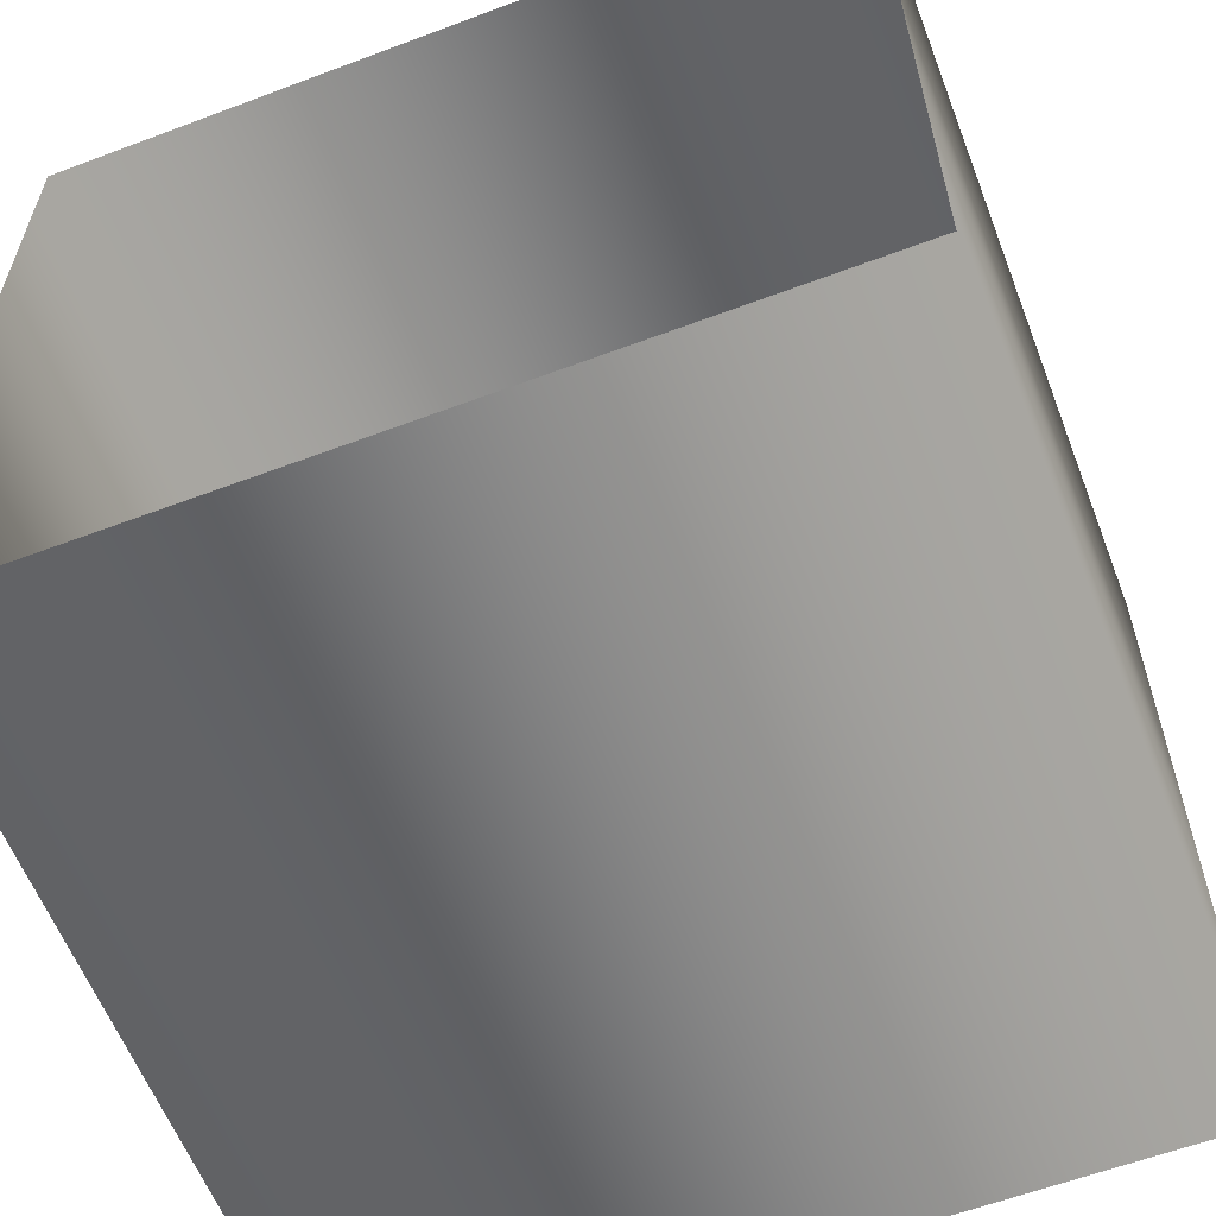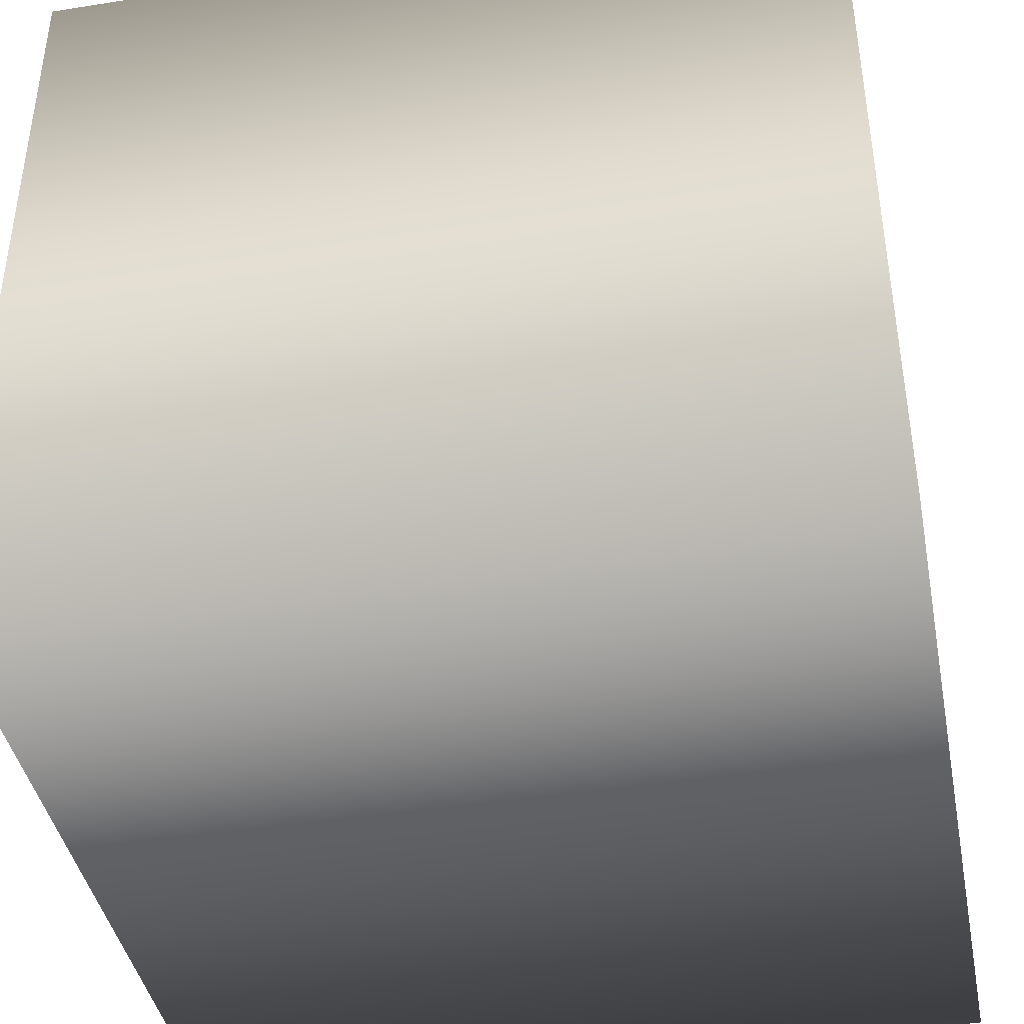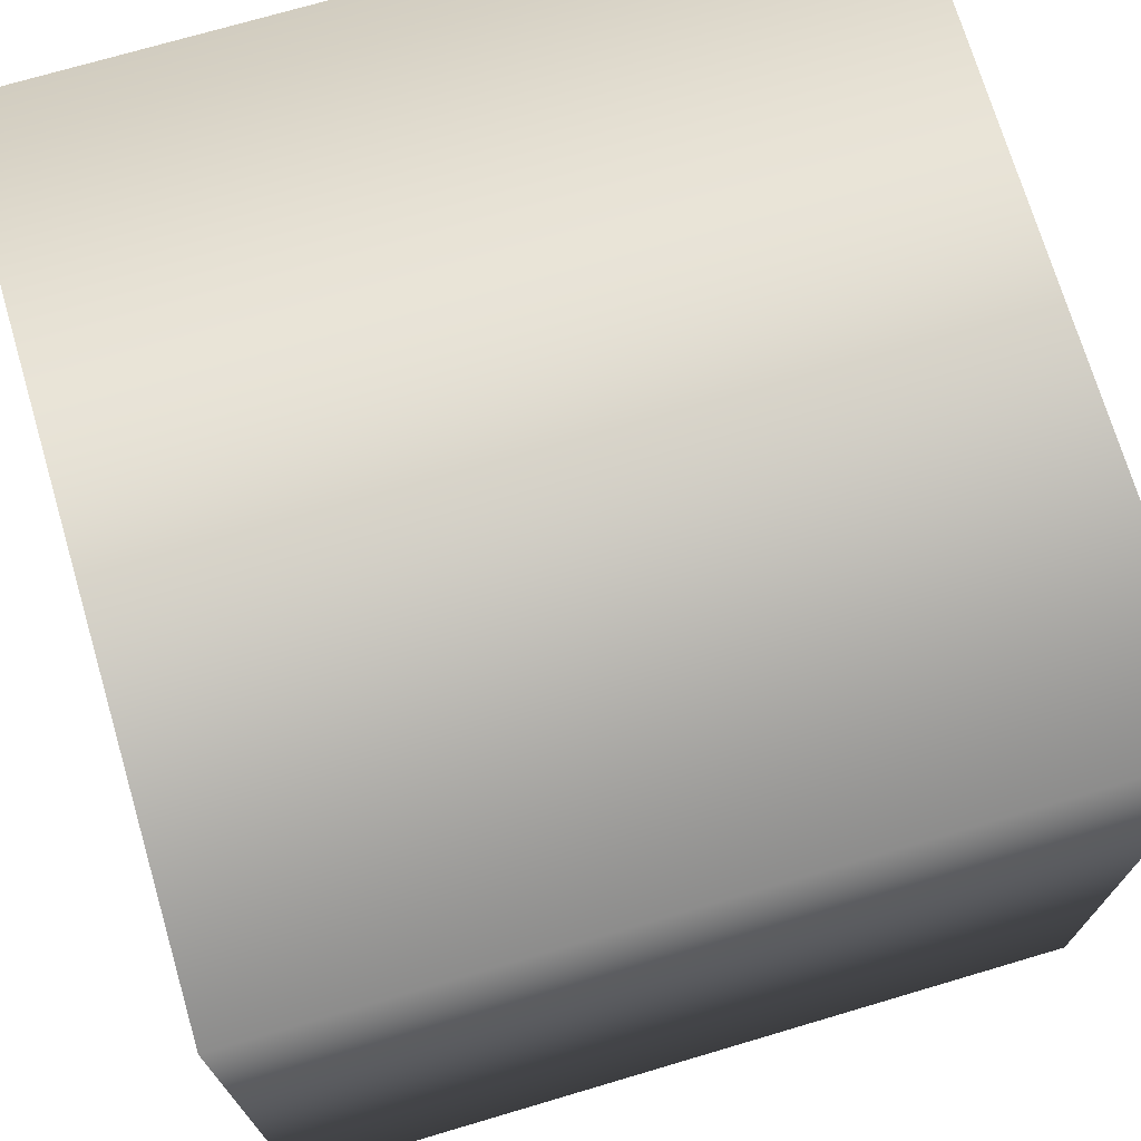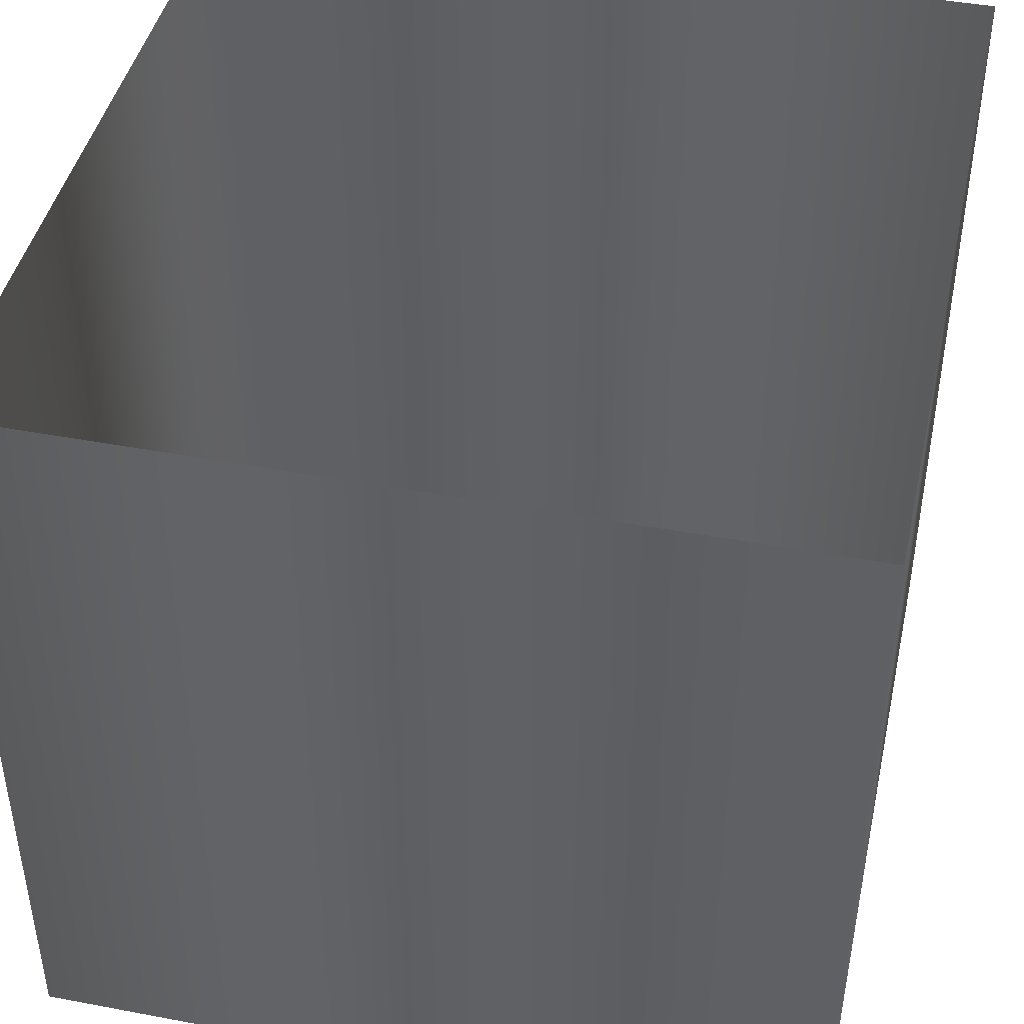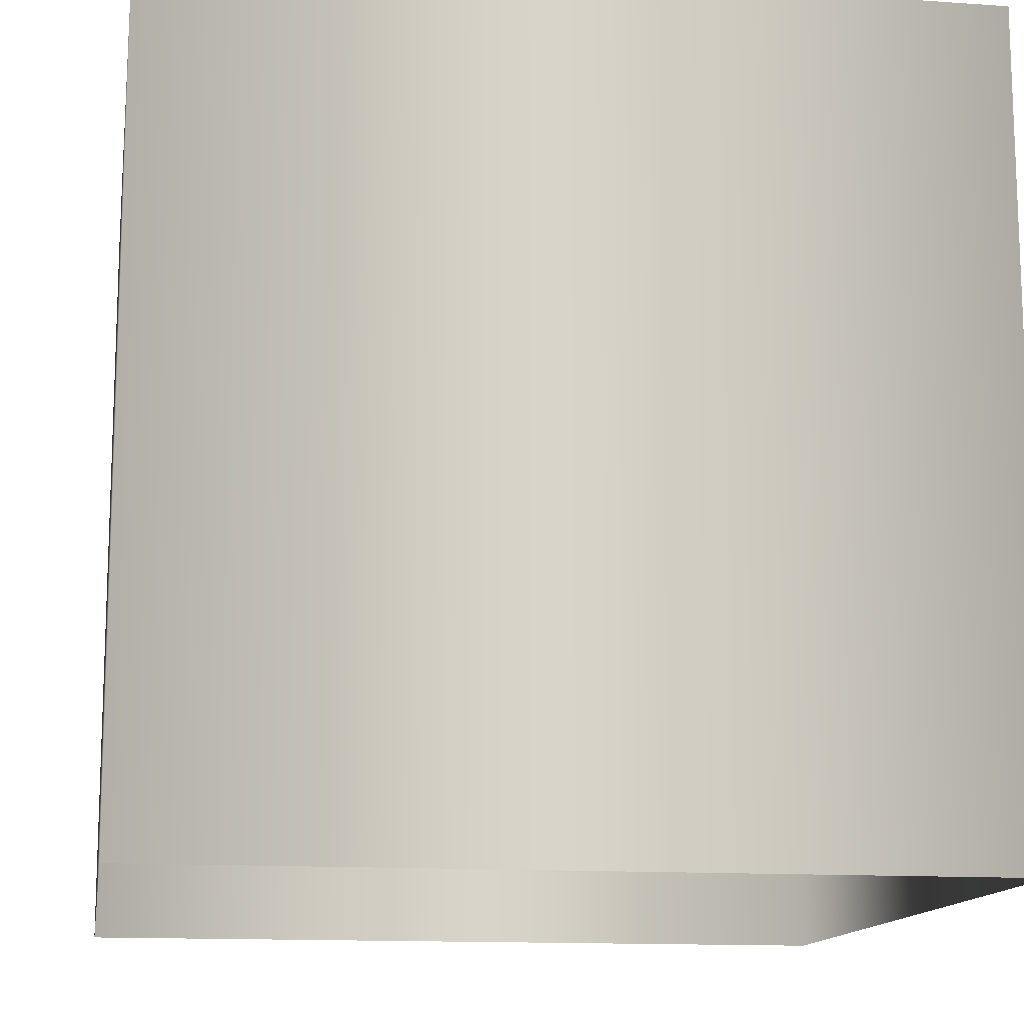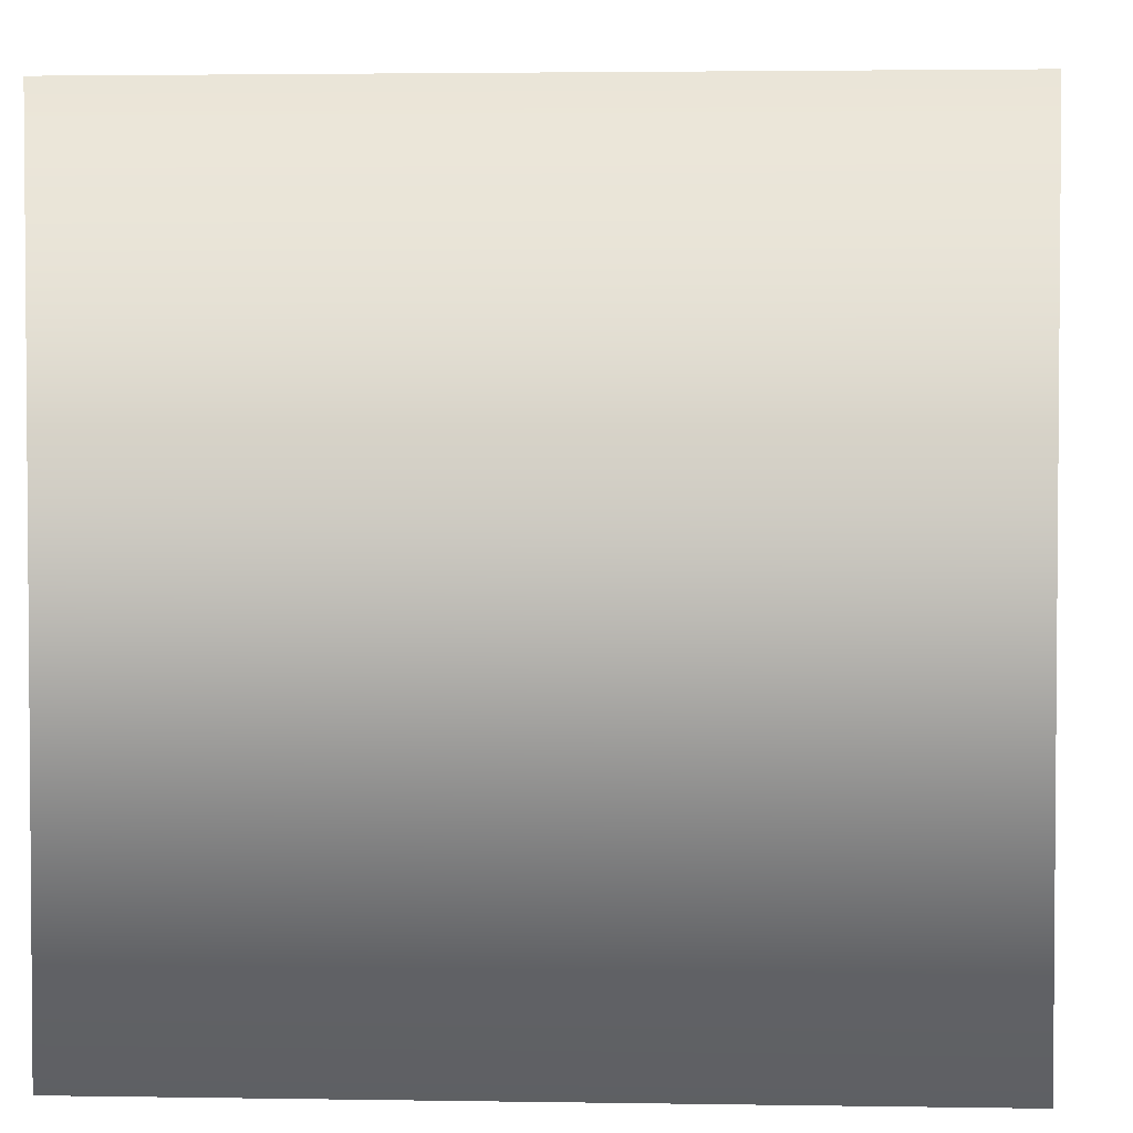
<metadata>
{"format":"obj","ext":"obj","renderer":"f3d","projection":"perspective","resolution":1024,"background":"white","views":[{"elev":-60.0,"azim":21.1,"up":"+Z"},{"elev":-41.4,"azim":-79.1,"up":"+Z"},{"elev":72.2,"azim":73.5,"up":"+Z"},{"elev":43.8,"azim":-77.5,"up":"+Y"},{"elev":-13.4,"azim":-99.0,"up":"+Y"},{"elev":2.8,"azim":-86.8,"up":"+Z"}]}
</metadata>
<code>
g pb_Mesh372132
v 0.25 -0.5 0.25
v -0.25 -0.5 0.25
v 0.25 0 0.25
v -0.25 0 0.25
v -0.25 -0.5 0.25
v -0.25 -0.5 -0.25
v -0.25 0 0.25
v -0.25 0 -0.25
v -0.25 -0.5 -0.25
v 0.25 -0.5 -0.25
v -0.25 0 -0.25
v 0.25 0 -0.25
v 0.25 -0.5 -0.25
v 0.25 -0.5 0.25
v 0.25 0 -0.25
v 0.25 0 0.25
g pb_Mesh372132_0
f 3 2 1
f 3 4 2
f 7 6 5
f 7 8 6
f 11 10 9
f 11 12 10
f 15 14 13
f 15 16 14

</code>
